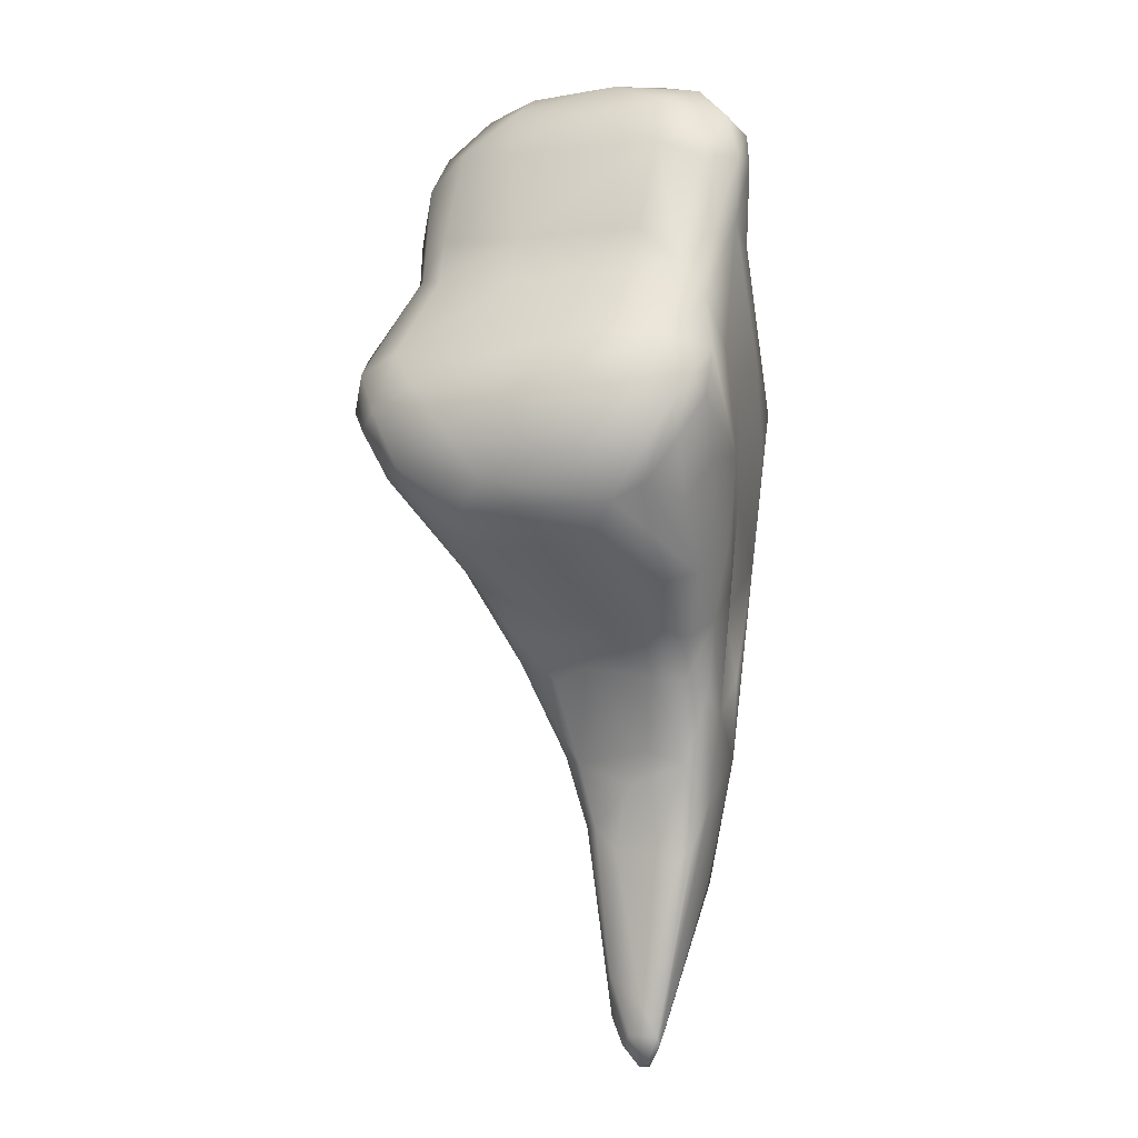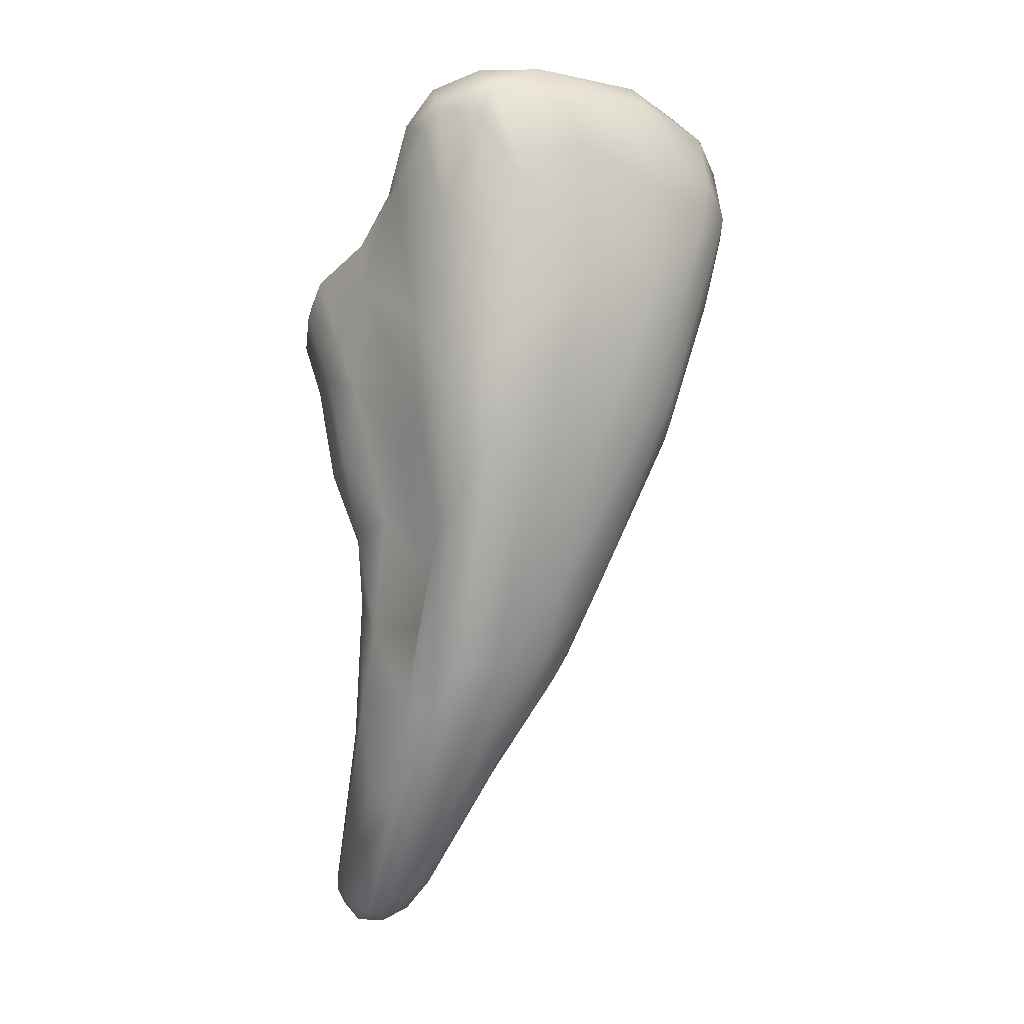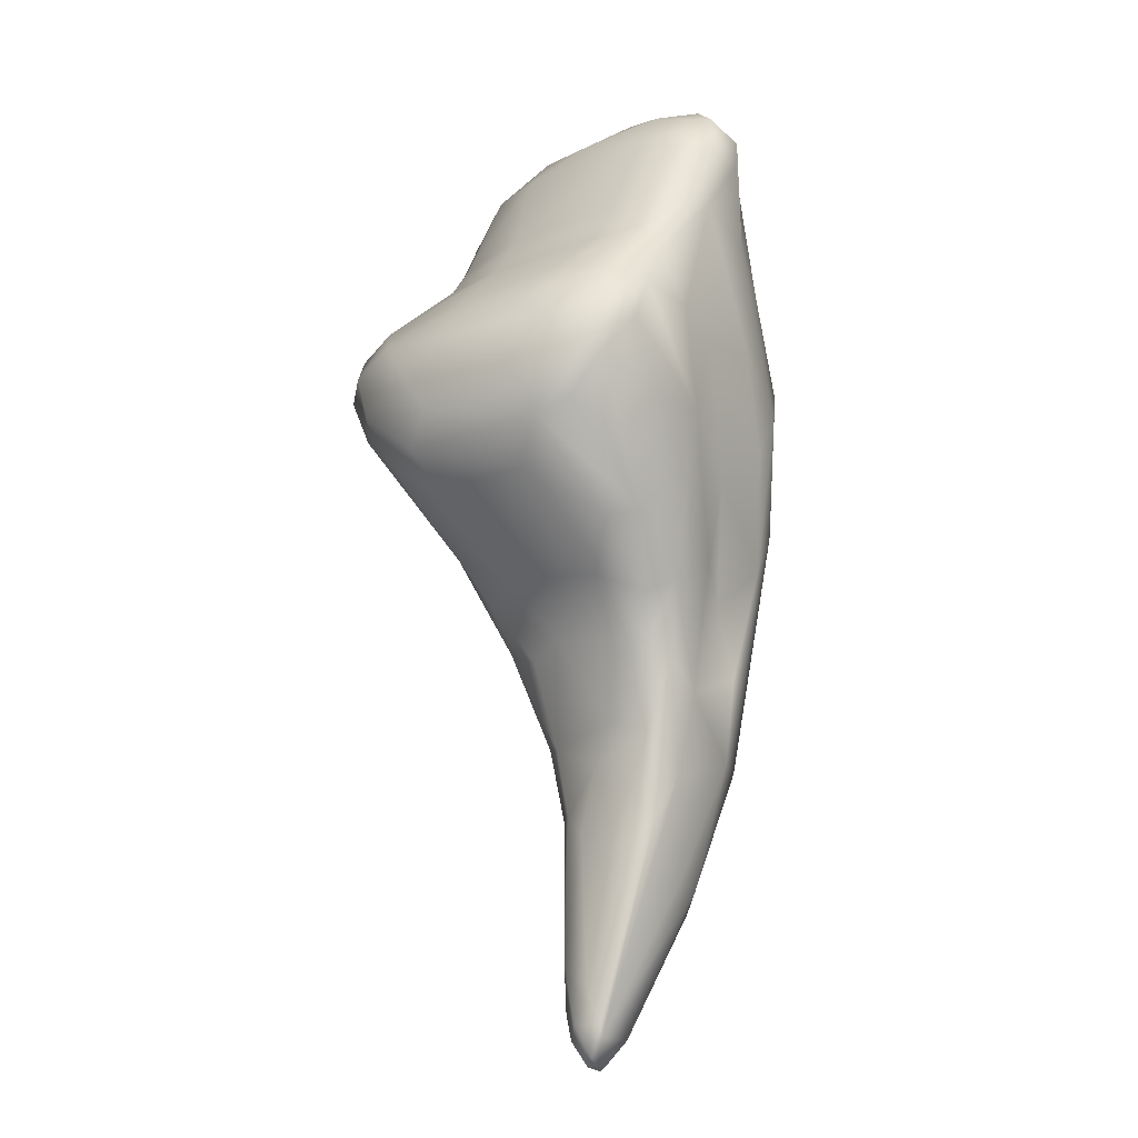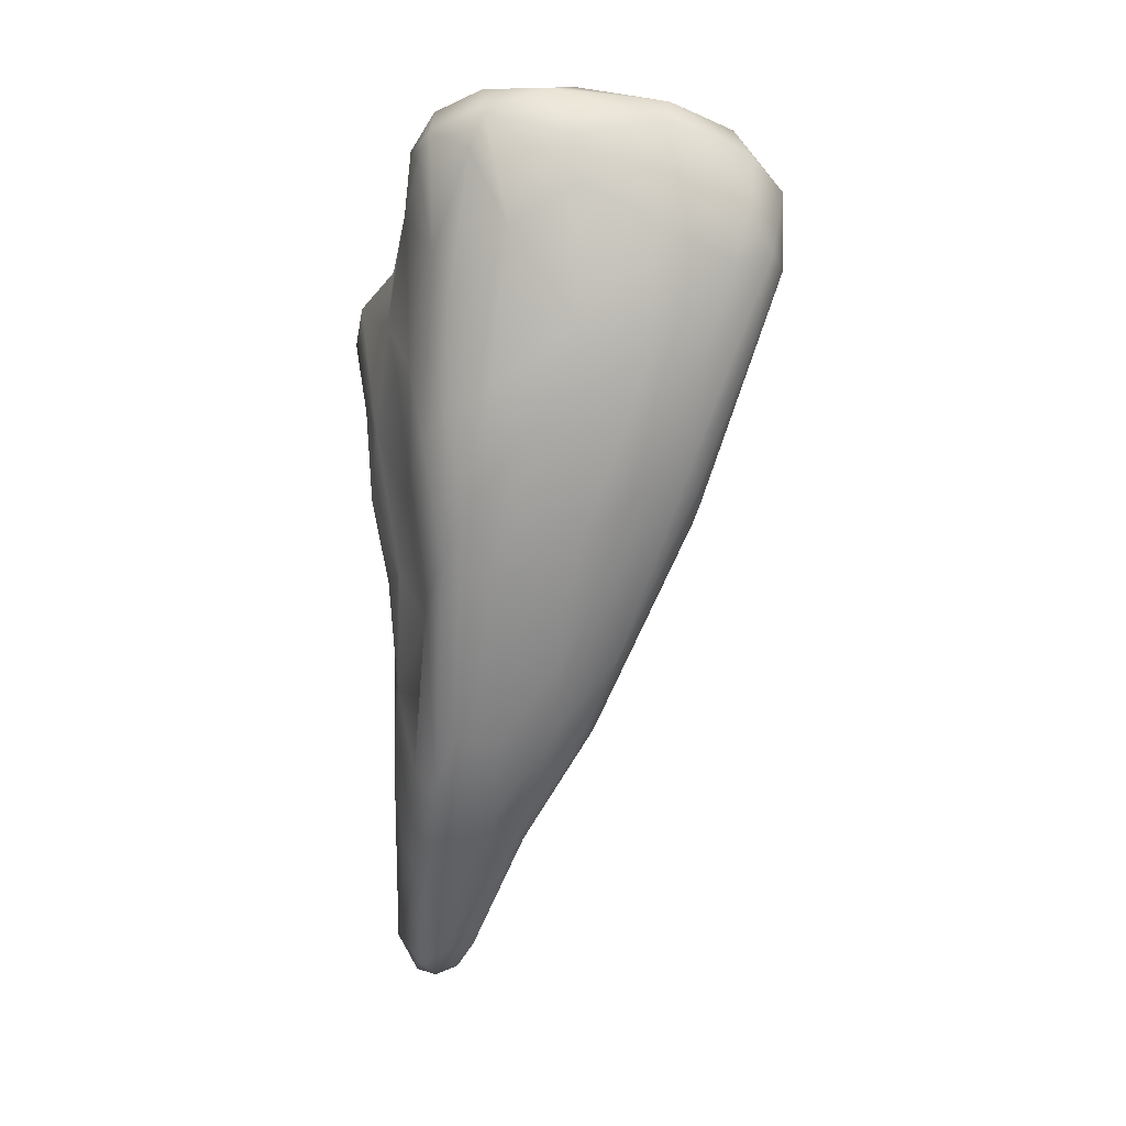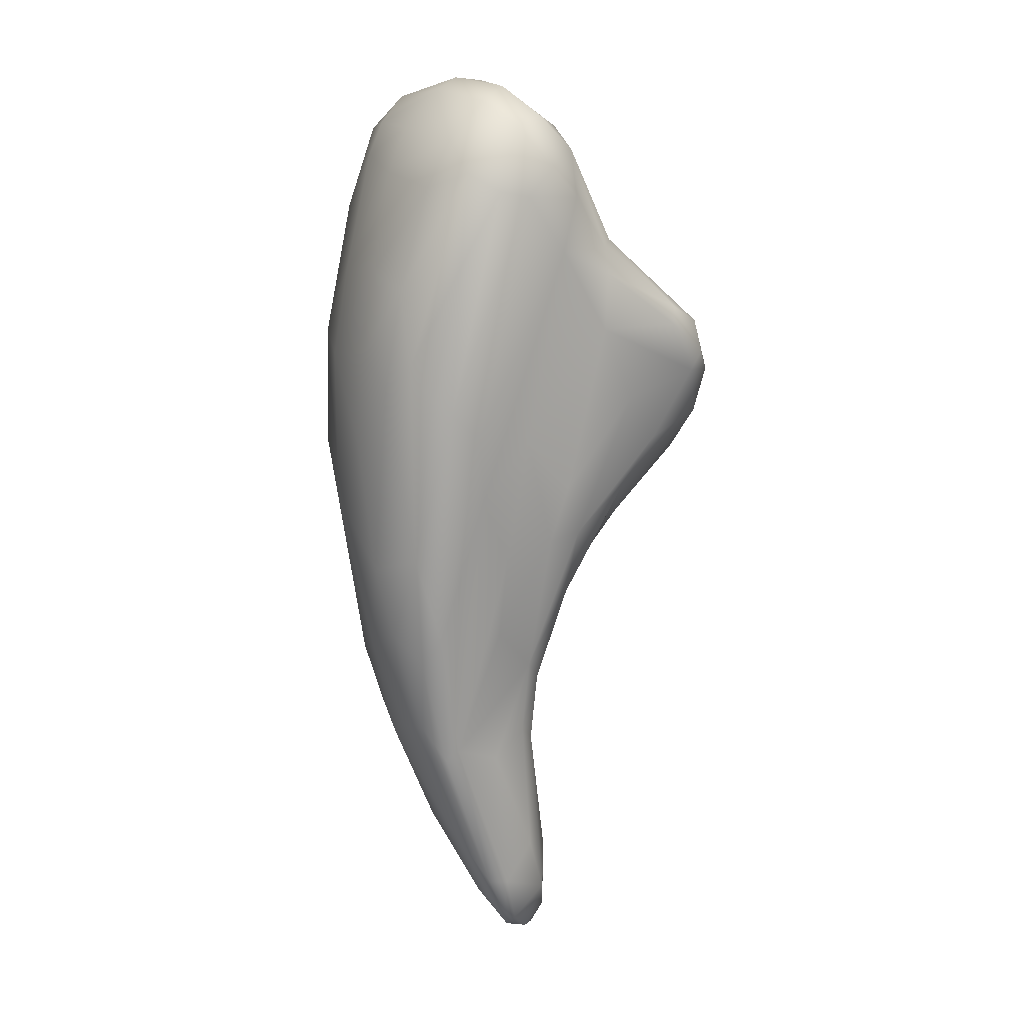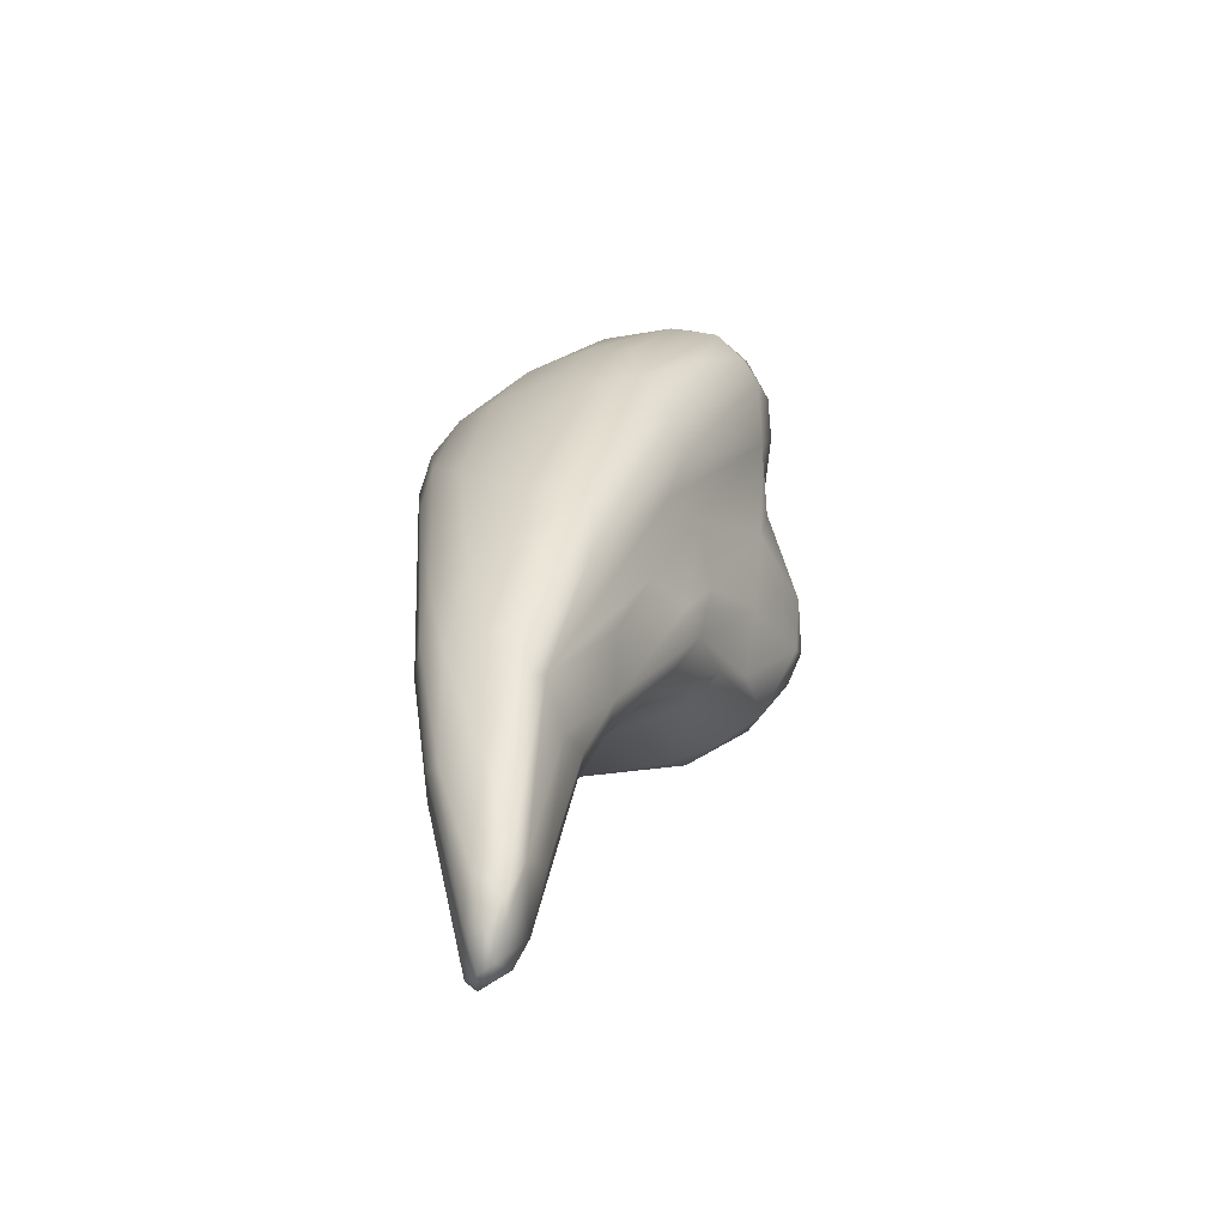
<metadata>
{"format":"obj","ext":"obj","renderer":"f3d","projection":"perspective","resolution":1024,"background":"white","views":[{"elev":15.5,"azim":102.9,"up":"+Z"},{"elev":4.5,"azim":-134.7,"up":"+Z"},{"elev":-4.2,"azim":120.3,"up":"+Z"},{"elev":11.5,"azim":-115.0,"up":"+Z"},{"elev":-6.7,"azim":-47.1,"up":"+Z"},{"elev":-73.3,"azim":-85.8,"up":"+Z"}]}
</metadata>
<code>
v 0.01168 0.004301 -0.04125
v 0.01245 0.00711 -0.04065
v 0.008884 -0.01552 0.00356
v -0.00894 -0.005343 0.02423
v -0.002064 0.003616 0.02454
v 0.01058 0.003277 -0.03968
v 0.008647 -0.01509 0.006208
v 0.01104 -0.01433 0.002758
v -0.01047 -0.004819 0.02293
v -0.008895 -0.01032 0.02233
v -0.00744 -0.006676 0.02405
v -0.002035 0.01011 0.02007
v -0.003682 0.009811 0.01427
v 0.01247 0.009676 0.006597
v 0.01356 0.008487 0.007562
v 0.0121 0.007 0.01042
v -0.003913 0.006161 0.02503
v -0.00122 0.00856 0.02355
v -0.005046 -0.0001912 0.02521
v -0.00698 0.002841 0.0251
v -0.006203 0.007078 0.02353
v -0.009609 0.002349 0.02218
v -0.01225 -0.003114 0.01985
v -0.01337 -0.009091 0.01731
v -0.01138 -0.01056 0.02051
v -0.01425 -0.007608 0.01374
v -0.01341 -0.01104 0.01428
v -0.01172 -0.01279 0.01291
v -0.01277 -0.009709 0.007505
v -0.009787 -0.01391 0.01271
v 0.0001054 -0.008959 -0.007804
v 0.002566 -0.007875 -0.01095
v 0.006238 -0.005325 -0.0122
v 0.004534 -0.004837 -0.01536
v 0.006029 -0.001977 -0.01601
v 0.007164 0.0005736 -0.01439
v 0.007563 0.005016 -0.02017
v 0.007946 0.005463 -0.01456
v 0.00769 0.007866 -0.02081
v 0.00805 0.008698 -0.02661
v 0.006231 0.009505 -0.02388
v 0.005356 0.009277 -0.03085
v 0.002895 0.009059 -0.0319
v 0.002232 0.008117 -0.03347
v 0.008528 0.006799 -0.04141
v 0.005881 0.00622 -0.03994
v 0.008542 0.005509 -0.04286
v 0.01095 0.006123 -0.04318
v 0.01163 0.005536 -0.04286
v 0.01247 0.006296 -0.04205
v 0.01031 0.005055 -0.04311
v 0.01259 0.006984 -0.03989
v 0.007349 0.003734 -0.02311
v 0.0001387 -0.007113 -0.01182
v -0.003974 -0.008505 -0.004487
v -0.01421 -0.004725 0.006253
v -0.01412 -0.001654 0.008351
v -0.0134 -0.0025 0.01617
v -0.01097 0.002325 0.01913
v -0.00313 0.009709 0.02203
v 0.0004864 0.009677 0.02091
v 0.001816 0.007354 0.02103
v 0.001249 0.004167 0.022
v 0.004605 0.003558 0.0164
v 0.003235 -0.005398 0.01521
v -0.001065 -0.006716 0.02071
v 0.006082 -0.005095 0.01258
v 0.003144 -0.01097 0.01202
v 0.00939 -0.01234 0.007935
v 0.0005536 -0.01295 0.0117
v 0.005477 -0.01556 0.006681
v 0.01243 -0.01036 0.006351
v 0.01201 -0.01324 0.004337
v 0.01524 -0.007161 0.003716
v 0.01385 -0.01111 0.001093
v 0.01599 -0.004737 0.001037
v 0.01465 -0.00435 0.006263
v 0.0163 0.002196 0.003569
v 0.01612 0.004133 8.351e-05
v 0.01494 0.002352 -0.003199
v 0.01539 0.006318 0.001247
v 0.01219 0.008303 -0.0005985
v 0.009684 0.009971 0.001841
v 0.007056 0.0106 -0.00434
v 0.005478 0.01073 0.001008
v 0.0006997 0.01024 -0.003203
v -0.0003216 0.009338 -0.01211
v -0.004037 0.01073 -0.009345
v -0.006588 0.01052 -0.006661
v -0.009361 0.002963 -0.01409
v -0.006228 0.006458 -0.01988
v -0.006401 0.0006734 -0.02145
v -0.001674 0.002603 -0.02914
v 0.002351 0.0009254 -0.02886
v 0.007892 0.00218 -0.03601
v 0.01229 0.004889 -0.04005
v 0.004751 0.003807 -0.03916
v -0.003781 0.003216 -0.02653
v -0.003612 0.005431 -0.02623
v -0.002378 0.007884 -0.02666
v -0.004787 0.009043 -0.01967
v 0.01021 0.009022 -0.006038
v 0.0139 -0.005126 -0.004237
v 0.01521 -0.006378 -0.001529
v 0.01324 -0.008888 -0.002791
v 0.01213 -0.01221 -0.0003012
v 0.008152 -0.01508 0.002078
v 0.005254 -0.01562 0.005261
v -0.0005665 -0.01382 0.008592
v -0.0006978 -0.01361 0.01063
v 4.571e-05 -0.01151 0.01441
v -0.001735 -0.002114 0.02314
v -0.00489 -0.007366 0.02322
v -0.003752 -0.01107 0.02026
v -0.008074 -0.01338 0.01955
v -0.004983 -0.01386 0.0175
v -0.008017 -0.01472 0.01523
v -0.005318 -0.0147 0.01349
v -0.005734 -0.01376 0.009335
v -0.0001068 -0.01306 0.004341
v 0.004079 -0.01213 -0.0003999
v 0.008224 -0.01107 -0.002938
v 0.006598 -0.009249 -0.006687
v 0.008054 -0.007159 -0.008587
v 0.008725 -0.002504 -0.01034
v 0.009691 0.005007 -0.01017
v 0.01164 0.006998 -0.006451
v 0.008392 0.008032 -0.01128
v 0.007665 0.007891 -0.01453
v 0.006533 0.009218 -0.01584
v 0.006591 0.009579 -0.01051
v 0.002696 0.01015 -0.009108
v 0.004356 0.009812 -0.01815
v -0.001163 0.01014 -0.01724
v 0.000156 0.01018 -0.02313
v -0.002296 0.009563 -0.02384
v 0.001559 0.005268 -0.03464
v 0.006931 0.00428 -0.04173
v 0.006015 0.003084 -0.03915
v 0.00822 0.004261 -0.04226
v -0.01051 -0.0134 0.01815
v 0.0089 0.00773 -0.02777
v 0.008805 0.005952 -0.02759
v 0.00586 -0.0002466 -0.02219
v 0.004746 -0.00145 -0.02219
v 0.003002 -0.00215 -0.02127
v -0.002533 -0.004935 -0.01342
v -0.006649 -0.006295 -0.009262
v -0.008631 -0.007721 -0.004747
v -0.01091 -0.006988 -0.00314
v -0.01225 -0.006096 -0.001831
v -0.01342 -0.005056 0.0004281
v -0.01333 -0.002275 -0.0008987
v -0.01248 0.003152 0.009851
v -0.009235 0.006583 0.01618
v -0.006123 0.008077 0.02117
v -0.006275 0.009685 0.01115
v -0.01158 0.005562 0.003346
v -0.01347 0.0002845 0.002299
v 0.006785 0.001191 -0.02666
v 0.007957 0.002923 -0.0278
v 0.006046 0.000436 -0.02709
v -0.0008304 -0.002479 -0.01901
v -0.01184 0.002402 -0.004379
v -0.009923 0.008306 0.005877
v -0.001915 0.01095 0.006364
v 0.00249 0.01028 0.005827
v 0.007074 0.008615 0.01229
v 0.005302 0.009815 0.008557
v 0.01082 0.00976 0.009409
v 0.01174 0.003218 0.0109
v 0.01414 0.00144 0.008479
v 0.01525 0.004141 0.006925
v 0.01566 0.006414 0.004161
v 0.01453 0.008285 0.004288
v -0.002919 0.01143 -0.0008737
v -0.005563 0.0114 0.001803
v -0.007964 0.01039 0.003807
v -0.008495 0.009745 -0.002777
v -0.009312 0.007436 -0.007826
v -0.007484 0.002761 -0.01929
v -0.009318 -0.001546 -0.01377
v -0.006087 -0.001196 -0.01976
v -0.001142 0.001762 -0.02833
v 0.004438 -9.077e-05 -0.02645
v 0.01055 0.003109 -0.03628
v 0.01213 0.005798 -0.03776
v 0.01235 -0.004072 0.008925
v 0.007042 0.00339 0.0137
v 0.006001 0.006626 0.01443
v 0.003855 0.00856 0.01602
v 0.001583 0.009772 0.01657
f 3 8 7
f 4 9 25
f 25 10 4
f 192 169 166
f 19 5 17
f 17 20 19
f 4 19 20
f 9 4 20
f 9 22 23
f 24 9 23
f 27 29 28
f 34 33 123
f 35 36 33
f 38 36 37
f 130 129 39
f 39 40 130
f 45 48 47
f 48 50 49
f 50 48 2
f 43 2 45
f 2 43 42
f 42 41 2
f 40 2 41
f 40 39 142
f 53 39 37
f 144 36 35
f 54 32 31
f 31 55 54
f 30 150 149
f 28 29 150
f 29 27 152
f 56 152 27
f 27 26 56
f 57 56 26
f 58 57 26
f 59 23 22
f 22 21 59
f 21 60 156
f 21 18 60
f 63 62 18
f 63 66 65
f 69 70 7
f 7 73 69
f 74 75 76
f 76 104 79
f 91 180 101
f 181 90 91
f 98 93 92
f 6 140 51
f 6 139 140
f 139 94 184
f 99 91 100
f 101 100 91
f 89 136 101
f 87 86 132
f 86 85 132
f 79 80 127
f 104 103 80
f 80 79 104
f 75 105 104
f 104 76 75
f 75 106 105
f 8 107 106
f 106 73 8
f 3 108 107
f 108 3 71
f 71 109 108
f 70 110 71
f 71 7 70
f 111 70 68
f 68 65 111
f 66 111 65
f 5 19 112
f 113 112 19
f 19 11 113
f 19 4 11
f 11 10 113
f 10 115 114
f 115 117 116
f 119 110 118
f 119 109 110
f 123 106 122
f 126 129 128
f 129 130 131
f 130 133 131
f 132 131 133
f 133 135 134
f 135 43 136
f 44 136 43
f 44 137 100
f 139 97 138
f 140 139 138
f 100 137 99
f 136 88 135
f 88 134 135
f 84 102 131
f 80 103 126
f 122 106 107
f 107 121 122
f 103 124 125
f 127 128 102
f 133 134 87
f 137 97 98
f 47 51 140
f 140 138 47
f 46 47 138
f 97 137 46
f 46 137 44
f 43 135 42
f 135 133 41
f 130 41 133
f 126 125 36
f 33 125 124
f 32 123 122
f 121 31 32
f 121 120 31
f 30 118 117
f 141 30 117
f 117 115 141
f 141 10 25
f 25 27 141
f 27 28 141
f 124 123 33
f 125 33 36
f 38 39 129
f 41 42 135
f 110 116 118
f 70 111 116
f 111 114 116
f 50 96 1
f 142 39 143
f 39 53 143
f 34 145 144
f 144 35 34
f 34 146 145
f 151 150 29
f 58 59 154
f 59 21 155
f 12 13 60
f 13 157 156
f 158 159 57
f 144 162 160
f 160 53 144
f 142 52 40
f 145 185 162
f 147 184 163
f 148 183 184
f 150 182 183
f 182 150 151
f 151 152 182
f 153 159 164
f 158 164 159
f 165 155 178
f 166 177 13
f 168 16 170
f 171 172 16
f 16 172 173
f 173 74 78
f 172 77 173
f 174 79 81
f 81 175 174
f 85 86 167
f 176 88 177
f 94 146 184
f 6 186 162
f 96 187 186
f 161 186 187
f 163 184 146
f 182 153 90
f 158 165 179
f 85 14 83
f 85 169 170
f 175 81 82
f 15 174 175
f 77 172 188
f 171 190 189
f 13 12 192
f 190 63 64
f 189 64 67
f 67 69 188
f 72 188 69
f 12 60 61
f 4 10 11
f 166 13 192
f 5 18 17
f 20 22 9
f 24 25 9
f 23 58 24
f 24 26 27
f 30 149 119
f 119 55 120
f 55 31 120
f 32 34 123
f 34 35 33
f 38 37 39
f 130 40 41
f 43 45 44
f 45 46 44
f 46 45 47
f 49 51 48
f 50 52 96
f 144 37 36
f 34 32 146
f 54 55 147
f 148 55 119
f 149 148 119
f 30 28 150
f 26 24 58
f 58 23 59
f 22 20 21
f 21 17 18
f 21 20 17
f 18 5 63
f 18 62 61
f 63 65 64
f 65 68 67
f 68 69 67
f 69 68 70
f 71 3 7
f 69 73 72
f 7 8 73
f 73 74 72
f 74 73 75
f 76 78 74
f 76 79 78
f 82 81 102
f 83 82 102
f 88 176 86
f 86 87 88
f 101 179 89
f 181 99 98
f 181 98 92
f 93 183 92
f 139 95 94
f 6 1 186
f 49 50 1
f 51 49 1
f 1 6 51
f 139 6 95
f 184 97 139
f 184 93 97
f 99 181 91
f 134 88 87
f 84 131 132
f 132 85 84
f 102 84 83
f 102 79 127
f 79 102 81
f 8 3 107
f 106 75 73
f 71 110 109
f 66 114 111
f 66 63 112
f 112 63 5
f 113 10 114
f 114 66 113
f 114 115 116
f 116 117 118
f 119 120 109
f 123 124 106
f 128 127 126
f 126 38 129
f 128 129 131
f 98 97 93
f 137 98 99
f 100 101 136
f 136 89 88
f 132 133 87
f 102 128 131
f 80 126 127
f 126 103 125
f 105 103 104
f 107 120 121
f 120 107 108
f 105 106 124
f 103 105 124
f 136 44 100
f 138 97 46
f 38 126 36
f 122 121 32
f 30 119 118
f 141 28 30
f 141 115 10
f 25 24 27
f 47 48 51
f 108 109 120
f 110 70 116
f 113 66 112
f 187 96 52
f 52 50 2
f 2 48 45
f 37 144 53
f 32 54 146
f 151 29 152
f 56 153 152
f 57 159 56
f 57 58 154
f 154 59 155
f 155 21 156
f 60 13 156
f 156 157 155
f 155 165 154
f 154 158 57
f 153 56 159
f 148 147 55
f 147 163 54
f 163 146 54
f 144 145 162
f 160 161 53
f 161 143 53
f 143 187 142
f 40 52 2
f 52 142 187
f 143 161 187
f 145 146 185
f 147 148 184
f 148 149 183
f 149 150 183
f 182 152 153
f 158 180 164
f 158 154 165
f 157 177 178
f 178 155 157
f 13 177 157
f 166 169 167
f 167 169 85
f 168 170 169
f 16 15 170
f 173 15 16
f 173 77 74
f 78 174 173
f 174 78 79
f 175 83 14
f 83 175 82
f 176 166 167
f 167 86 176
f 89 178 177
f 177 88 89
f 90 164 180
f 181 92 182
f 94 95 185
f 95 6 162
f 161 160 186
f 160 162 186
f 162 185 95
f 94 185 146
f 90 153 164
f 180 158 179
f 179 165 178
f 166 176 177
f 178 89 179
f 90 181 182
f 183 182 92
f 96 186 1
f 184 183 93
f 180 91 90
f 179 101 180
f 83 84 85
f 85 170 14
f 14 15 175
f 15 173 174
f 188 172 171
f 171 16 190
f 168 191 190
f 190 16 168
f 168 192 191
f 192 168 169
f 192 12 61
f 61 191 192
f 191 61 62
f 62 190 191
f 190 62 63
f 64 189 190
f 67 171 189
f 188 171 67
f 72 77 188
f 67 64 65
f 61 60 18
f 77 72 74
f 15 14 170

</code>
